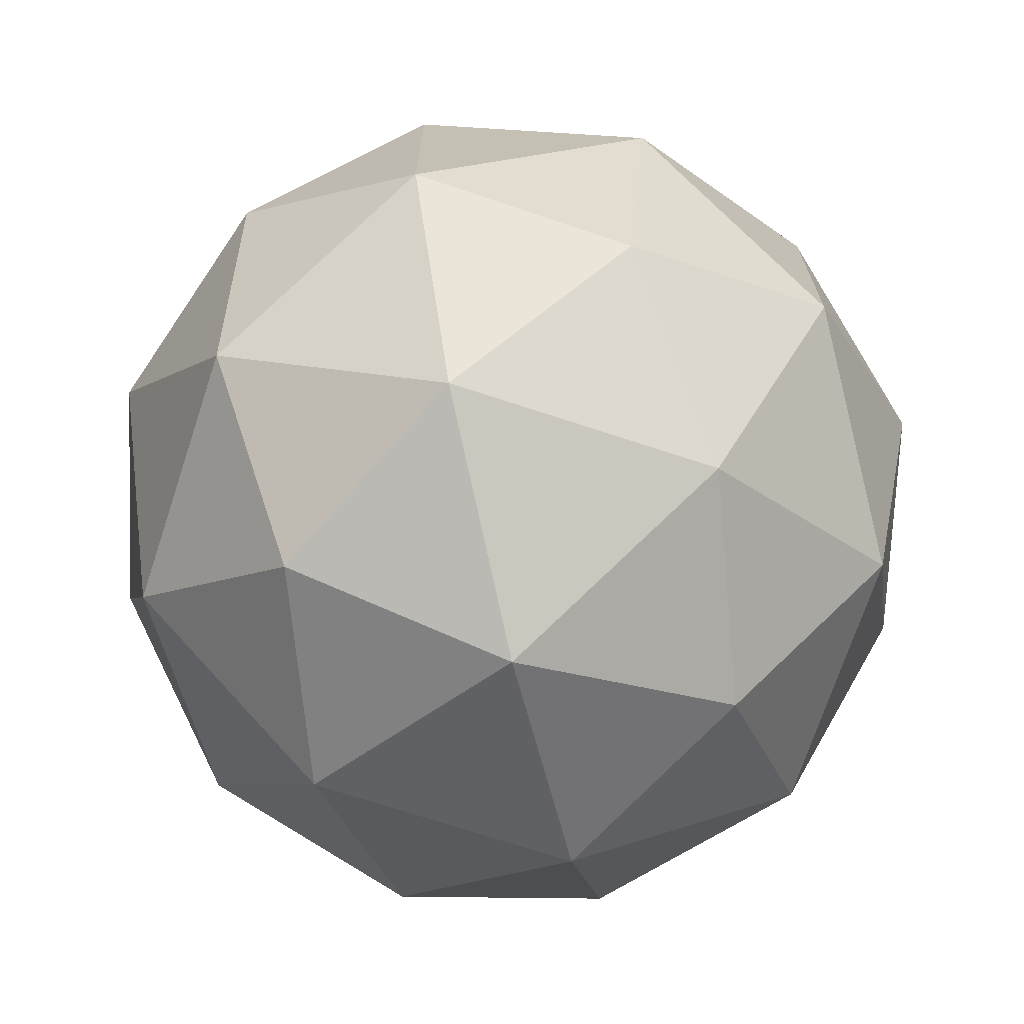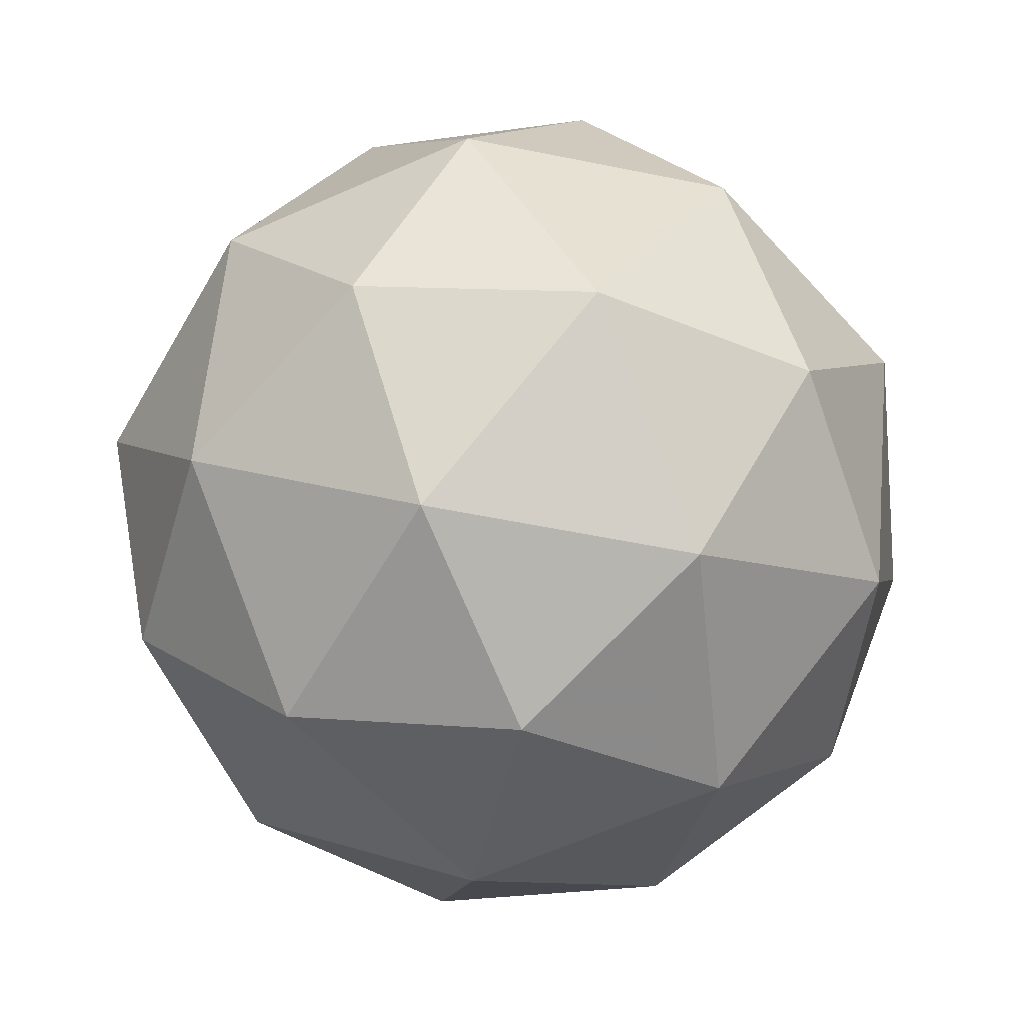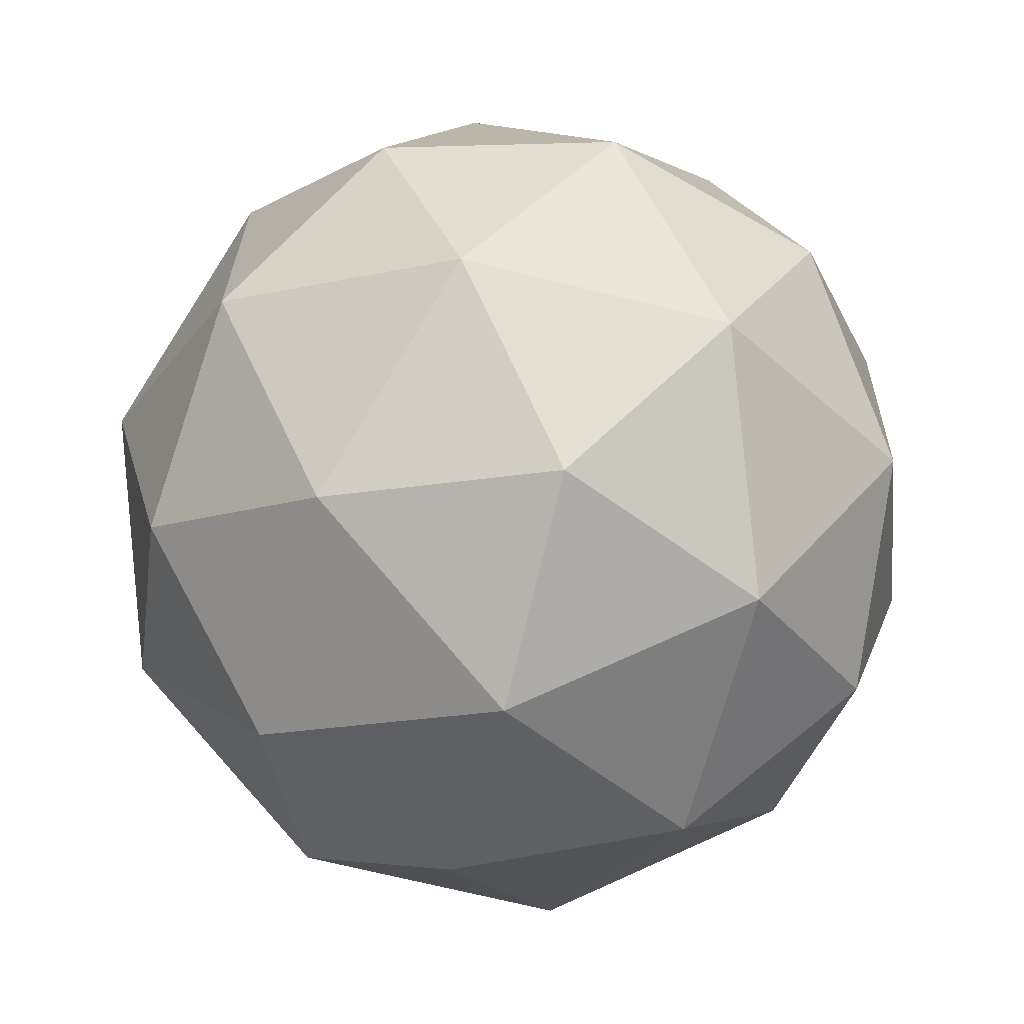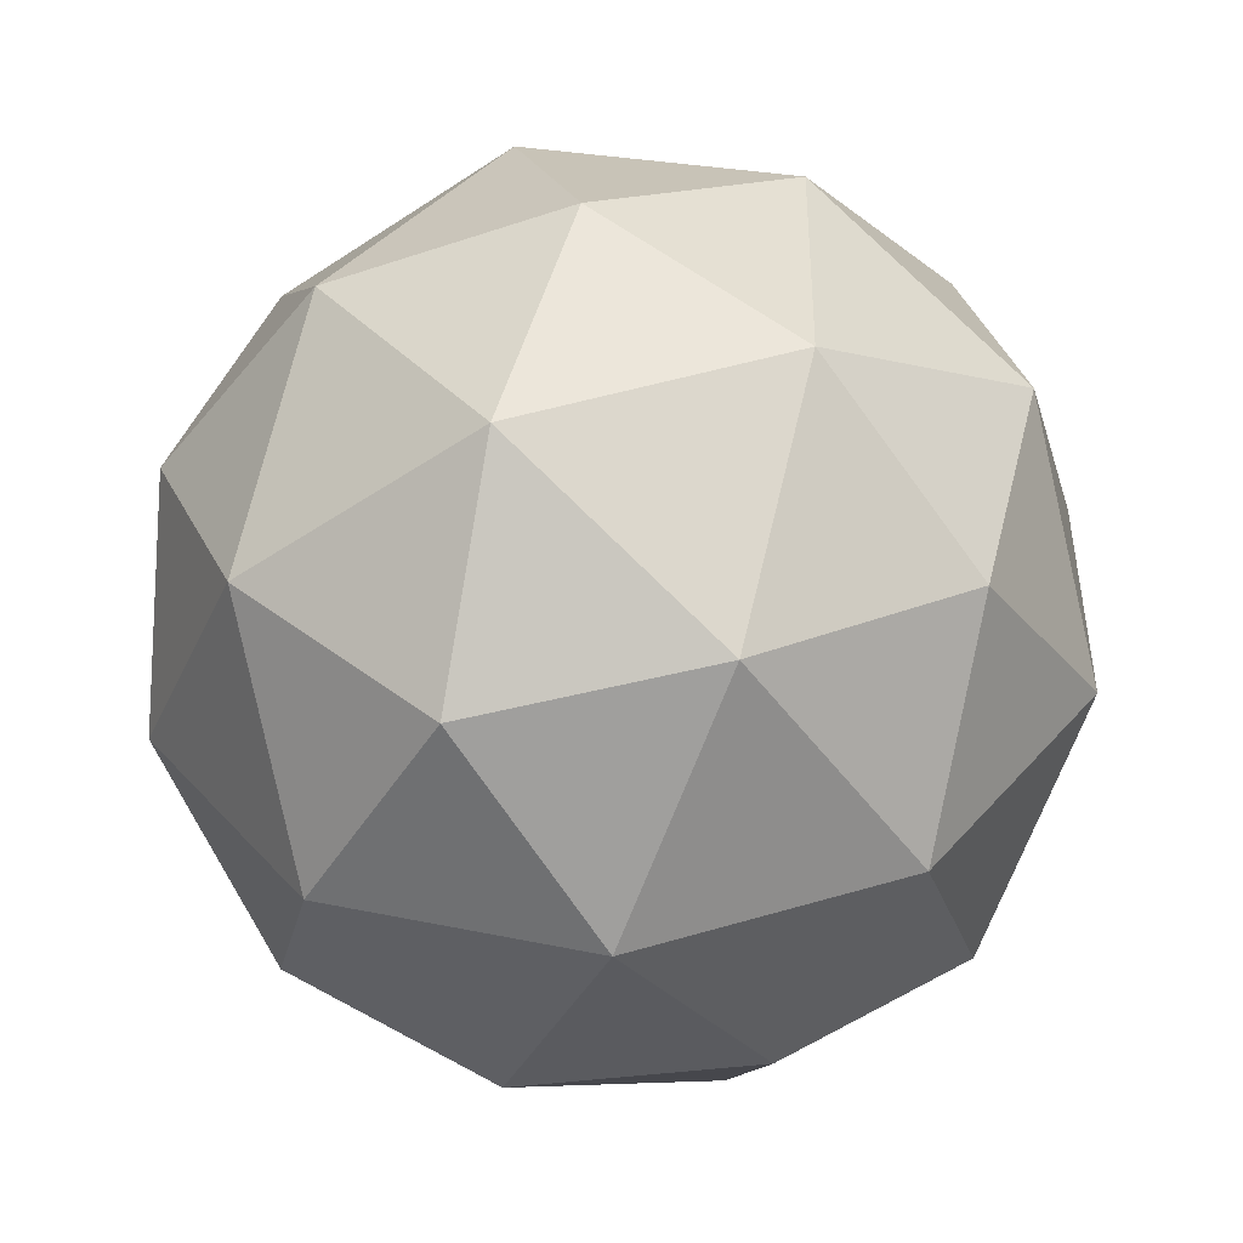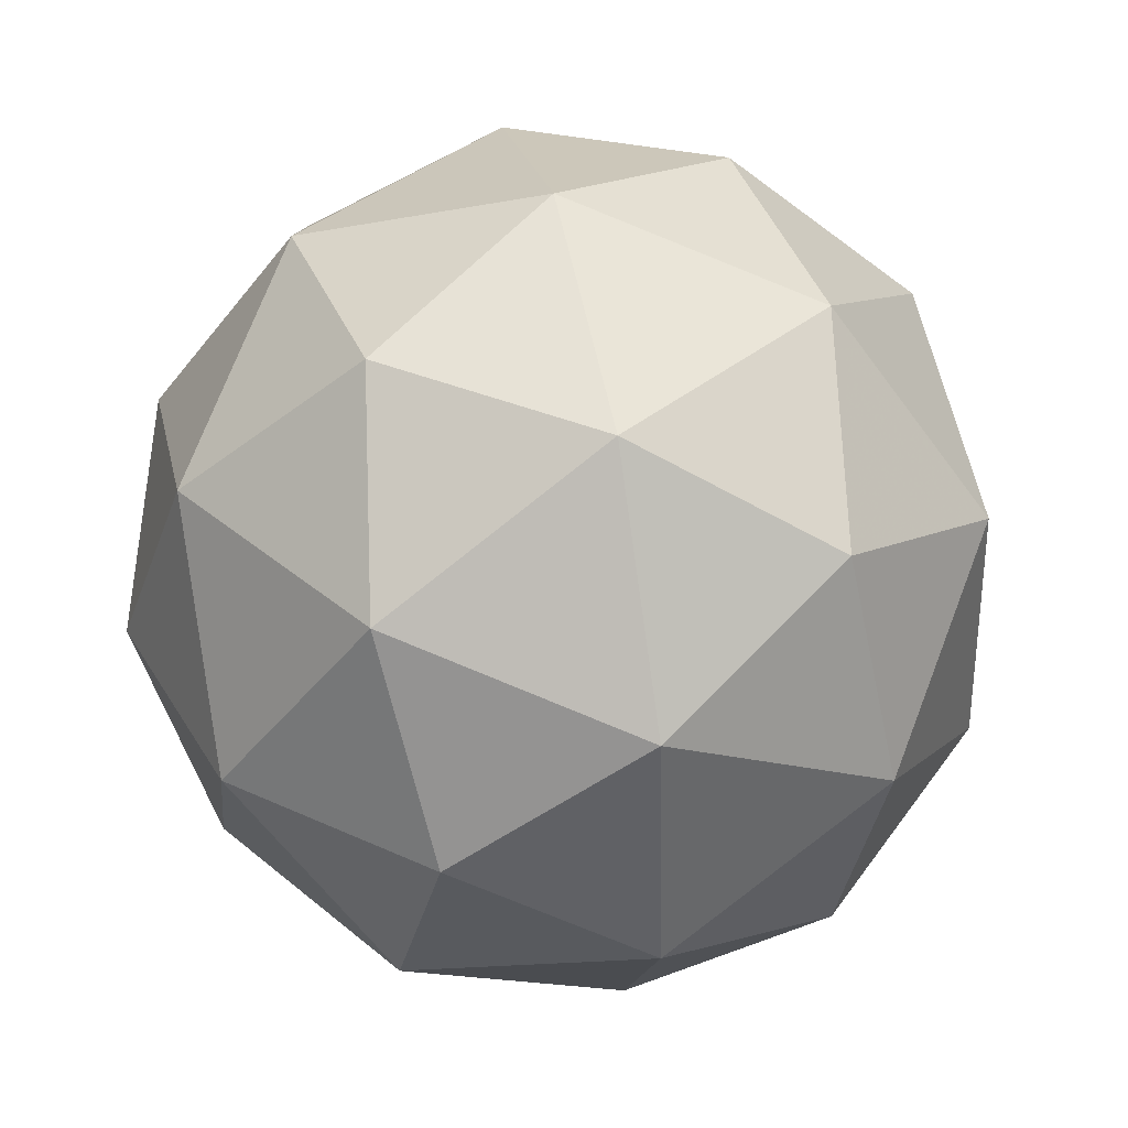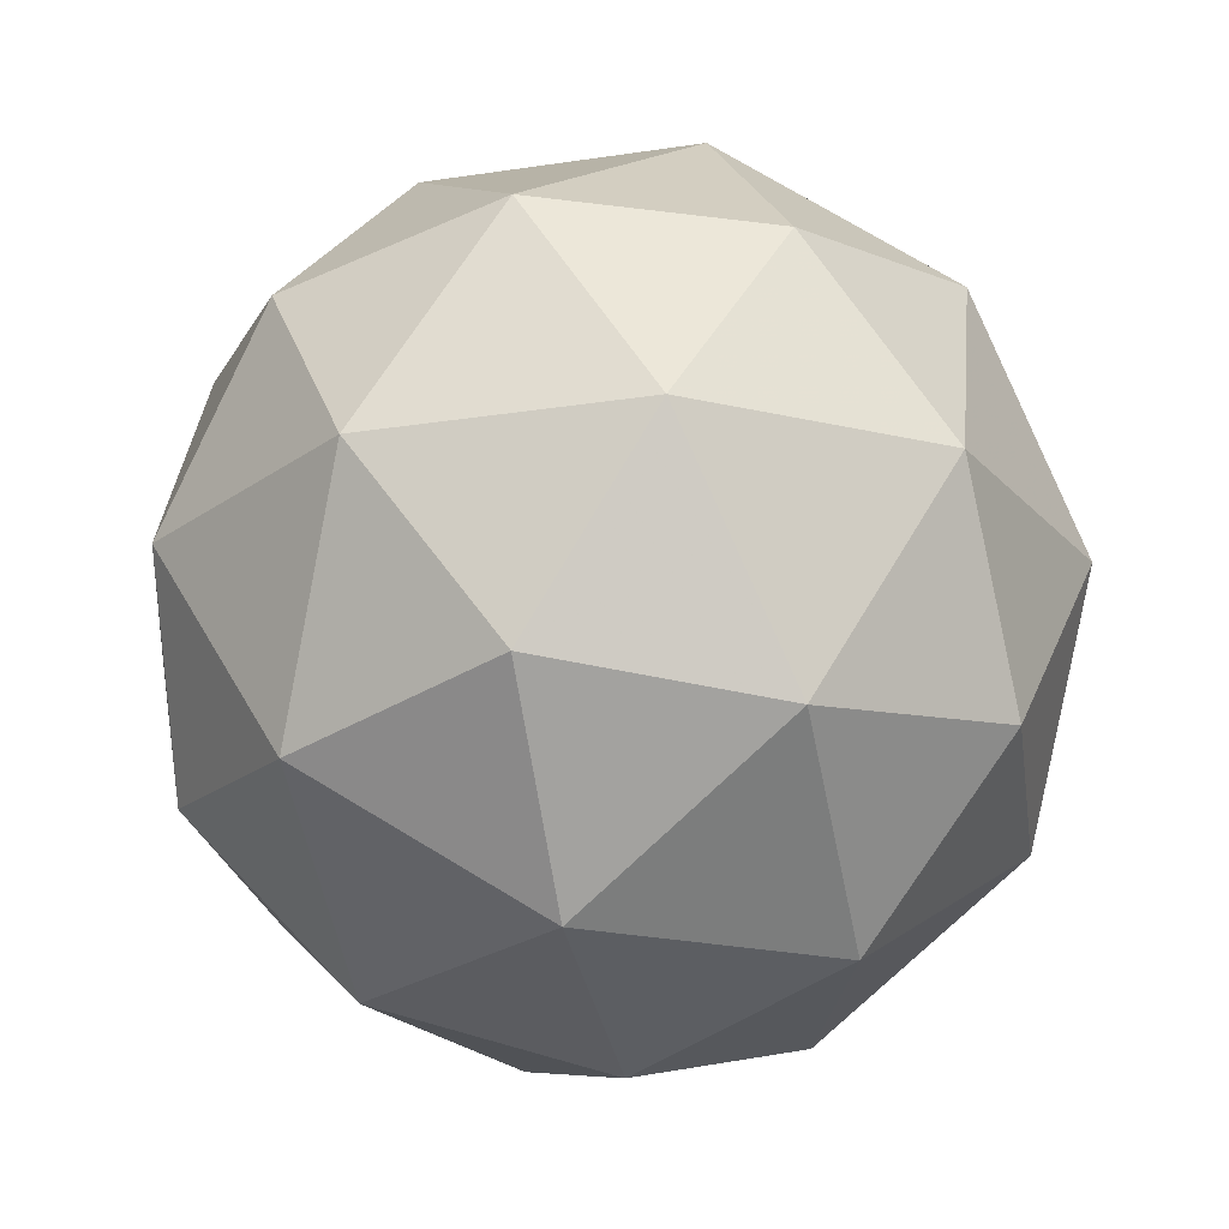
<metadata>
{"format":"obj","ext":"obj","renderer":"f3d","projection":"perspective","resolution":1024,"background":"white","views":[{"elev":-34.0,"azim":74.2,"up":"+Y"},{"elev":-36.6,"azim":-69.5,"up":"+Y"},{"elev":60.6,"azim":97.9,"up":"+Y"},{"elev":-44.2,"azim":157.8,"up":"+Y"},{"elev":3.6,"azim":54.4,"up":"+Y"},{"elev":56.8,"azim":155.6,"up":"+Z"}]}
</metadata>
<code>
v -0.1825 0.109 -0.2575
v -0.1839 0.1249 -0.175
v -0.1127 0.1352 -0.2185
v -0.1083 0.07392 -0.2759
v -0.1768 0.02576 -0.2679
v -0.2235 0.05729 -0.2055
v -0.1107 0.09963 -0.1423
v -0.0639 0.06811 -0.2047
v -0.1035 0.0004617 -0.2352
v -0.1747 -0.009823 -0.1917
v -0.1792 0.05147 -0.1343
v -0.105 0.01635 -0.1526
v -0.1483 0.1326 -0.2438
v -0.1901 0.1265 -0.2182
v -0.1491 0.1419 -0.1952
v -0.2143 0.0961 -0.1876
v -0.2134 0.08676 -0.2362
v -0.1456 0.09654 -0.2776
v -0.1046 0.1119 -0.2546
v -0.1859 0.06823 -0.2728
v -0.1423 0.04759 -0.2836
v -0.21 0.03781 -0.2422
v -0.1882 0.09268 -0.1457
v -0.2115 0.05292 -0.1637
v -0.1061 0.127 -0.176
v -0.1479 0.121 -0.1505
v -0.07596 0.07248 -0.2465
v -0.07857 0.1085 -0.2127
v -0.1395 0.004405 -0.2597
v -0.09923 0.03272 -0.2644
v -0.2089 0.01689 -0.1975
v -0.1814 -0.00164 -0.2341
v -0.1451 0.07781 -0.1265
v -0.07738 0.08759 -0.1679
v -0.07315 0.0293 -0.2226
v -0.1383 -0.01651 -0.2149
v -0.1828 0.01347 -0.1556
v -0.1015 0.05717 -0.1373
v -0.1418 0.02886 -0.1326
v -0.07403 0.03864 -0.174
v -0.0973 -0.001125 -0.192
v -0.1392 -0.007169 -0.1664
f 1 14 13
f 2 14 16
f 1 13 18
f 1 18 20
f 1 20 17
f 2 16 23
f 3 15 25
f 4 19 27
f 5 21 29
f 6 22 31
f 2 23 26
f 3 25 28
f 4 27 30
f 5 29 32
f 6 31 24
f 7 33 38
f 8 34 40
f 9 35 41
f 10 36 42
f 11 37 39
f 39 42 12
f 39 37 42
f 37 10 42
f 42 41 12
f 42 36 41
f 36 9 41
f 41 40 12
f 41 35 40
f 35 8 40
f 40 38 12
f 40 34 38
f 34 7 38
f 38 39 12
f 38 33 39
f 33 11 39
f 24 37 11
f 24 31 37
f 31 10 37
f 32 36 10
f 32 29 36
f 29 9 36
f 30 35 9
f 30 27 35
f 27 8 35
f 28 34 8
f 28 25 34
f 25 7 34
f 26 33 7
f 26 23 33
f 23 11 33
f 31 32 10
f 31 22 32
f 22 5 32
f 29 30 9
f 29 21 30
f 21 4 30
f 27 28 8
f 27 19 28
f 19 3 28
f 25 26 7
f 25 15 26
f 15 2 26
f 23 24 11
f 23 16 24
f 16 6 24
f 17 22 6
f 17 20 22
f 20 5 22
f 20 21 5
f 20 18 21
f 18 4 21
f 18 19 4
f 18 13 19
f 13 3 19
f 16 17 6
f 16 14 17
f 14 1 17
f 13 15 3
f 13 14 15
f 14 2 15

</code>
